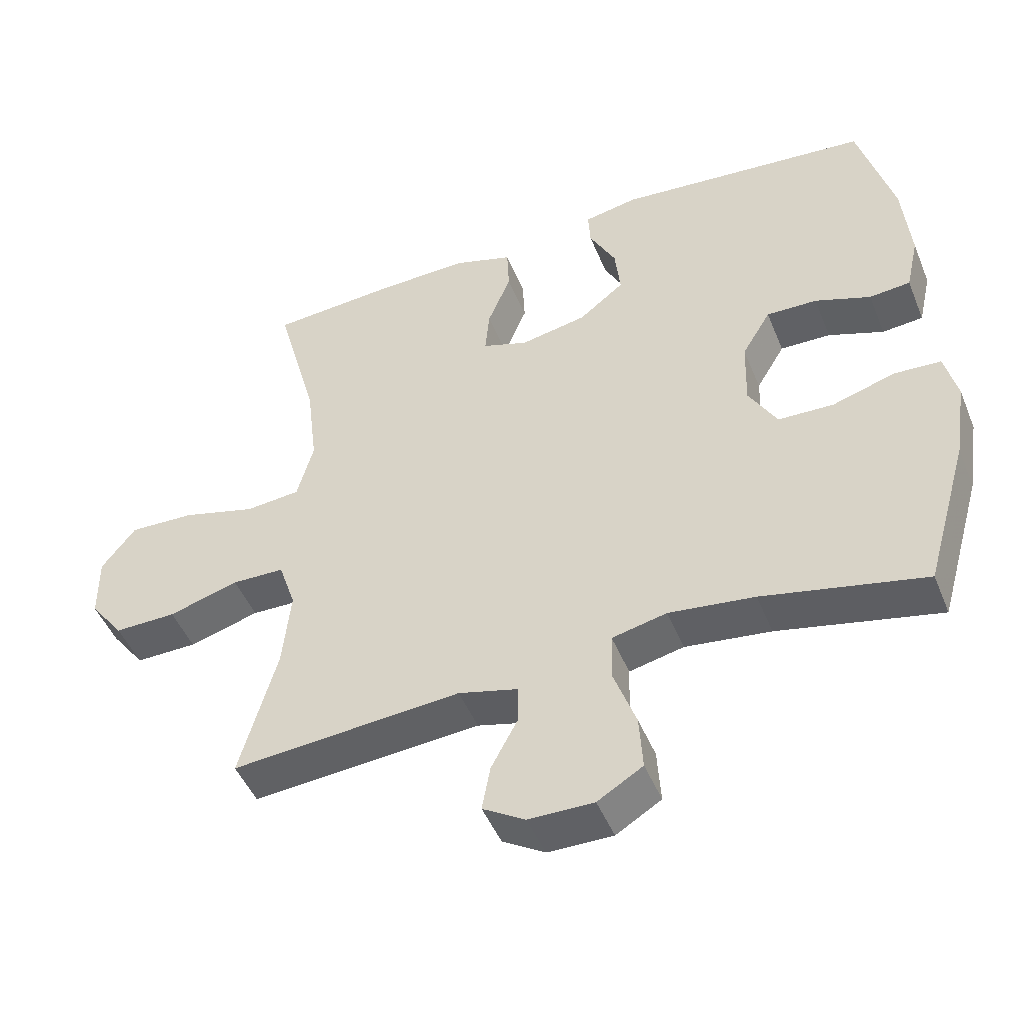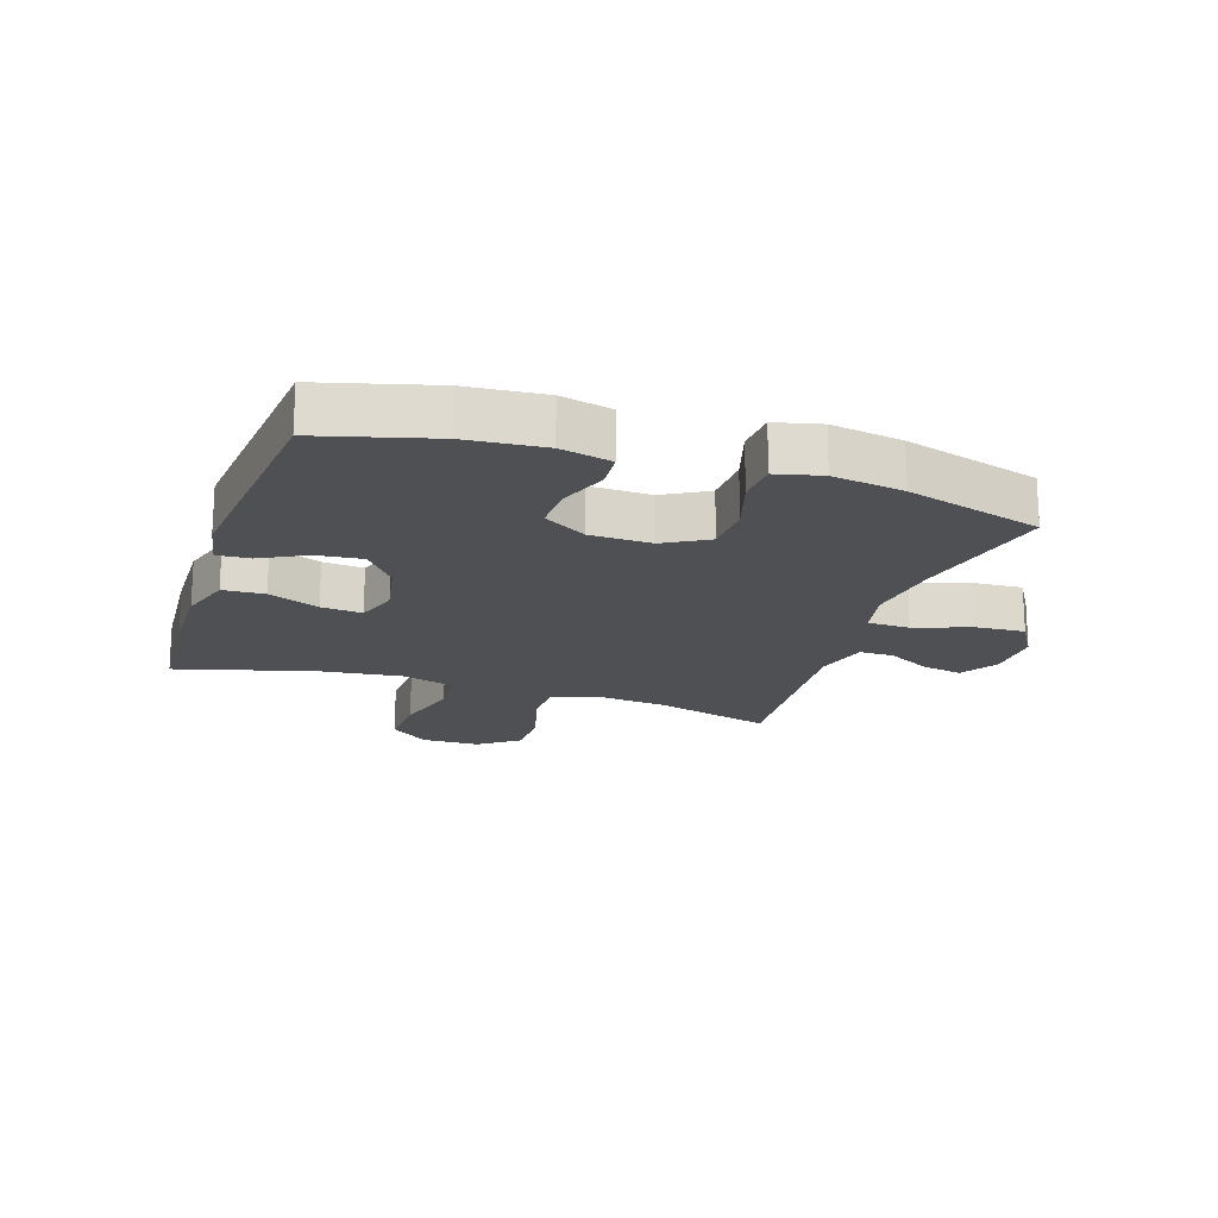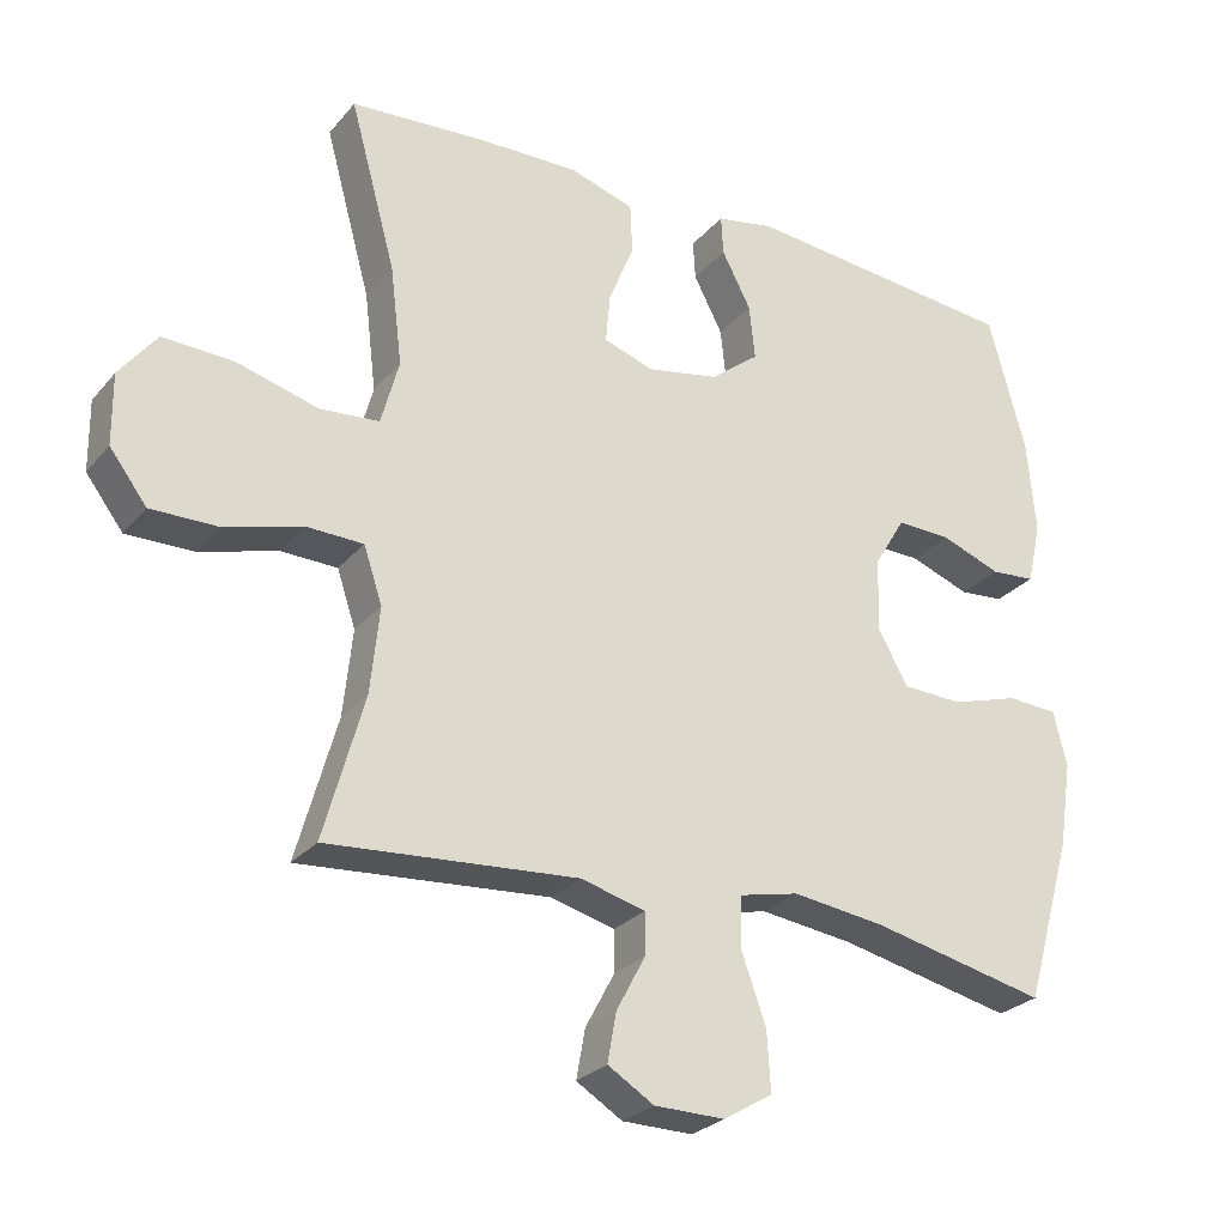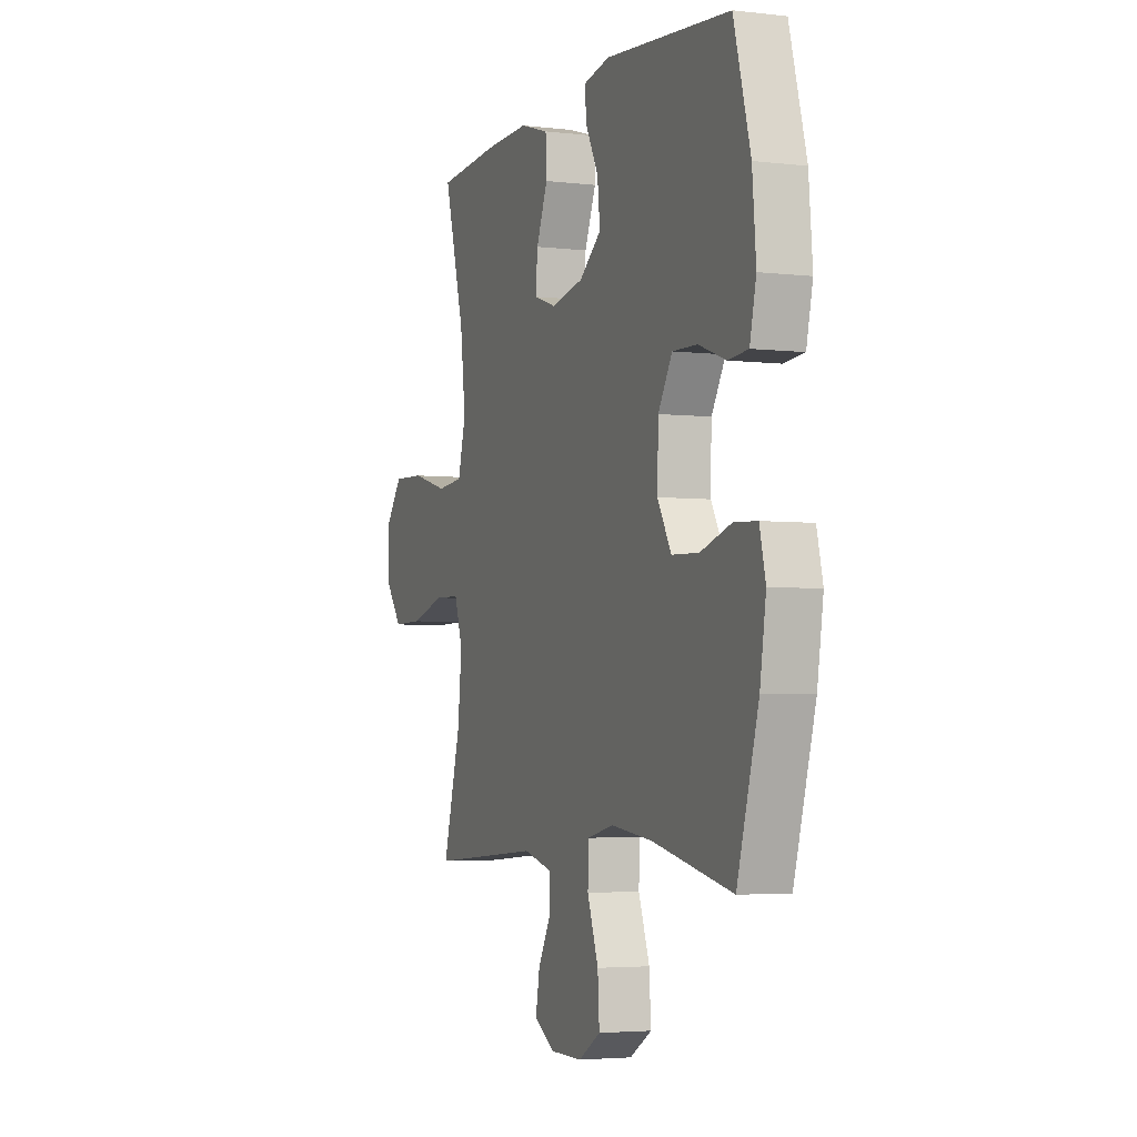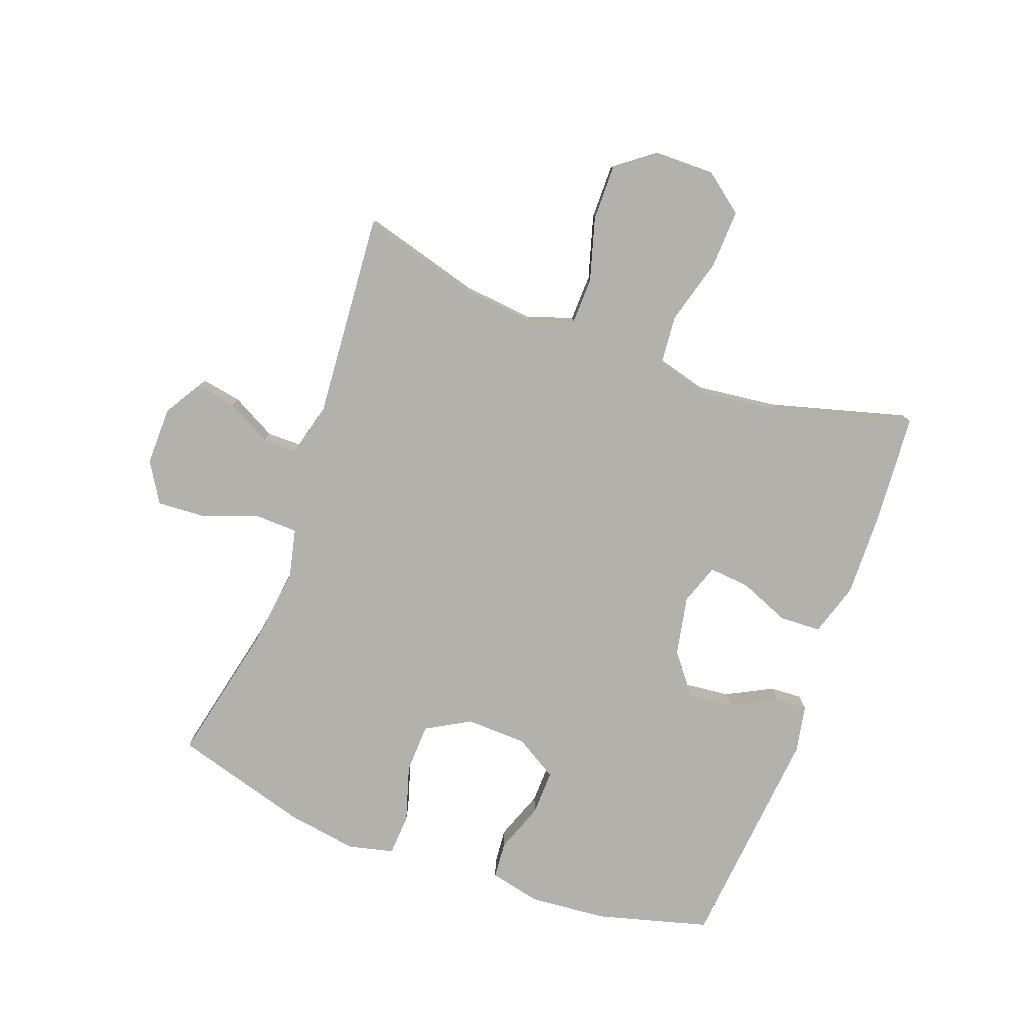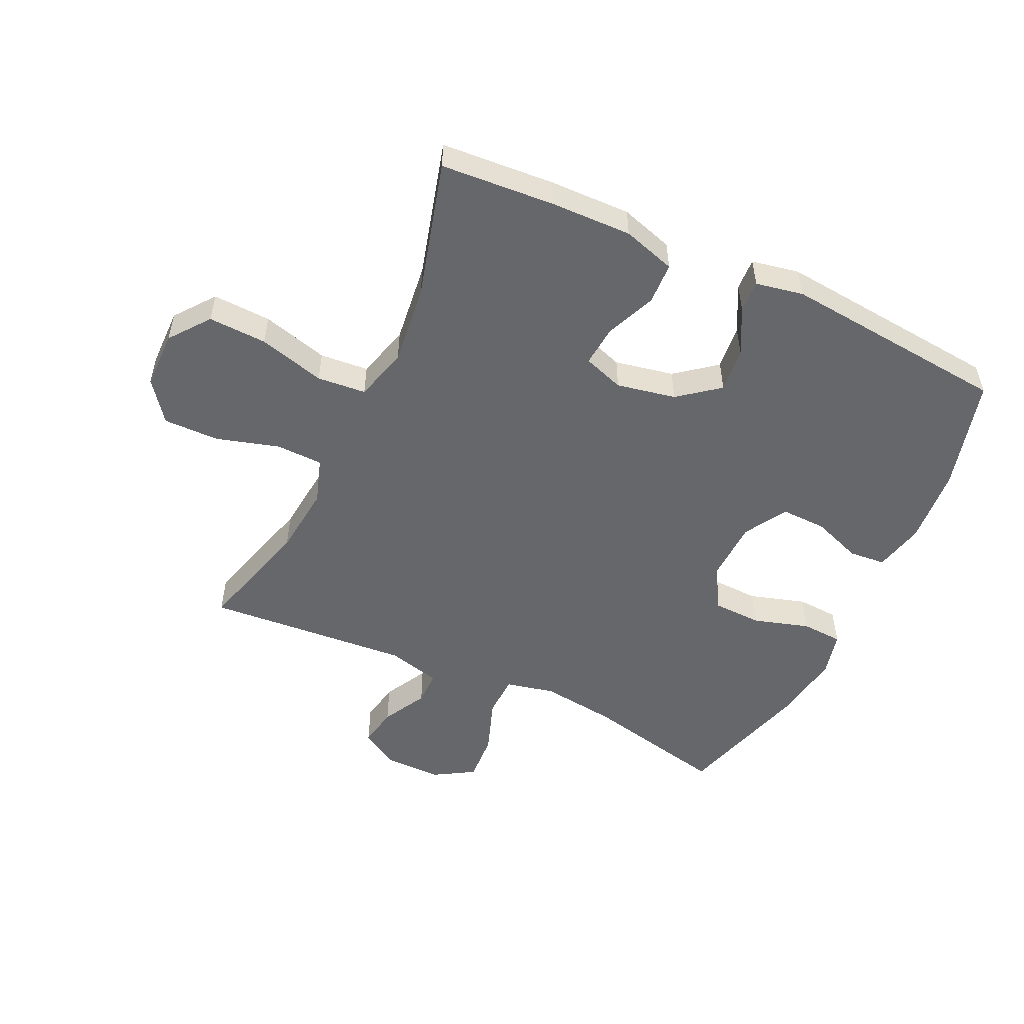
<metadata>
{"format":"obj","ext":"obj","renderer":"f3d","projection":"perspective","resolution":1024,"background":"white","views":[{"elev":-47.7,"azim":21.7,"up":"+Z"},{"elev":-18.6,"azim":71.7,"up":"+Y"},{"elev":-26.8,"azim":-31.0,"up":"+Z"},{"elev":-3.9,"azim":68.6,"up":"+Z"},{"elev":-79.1,"azim":-110.2,"up":"+Y"},{"elev":-52.1,"azim":-25.1,"up":"+Y"}]}
</metadata>
<code>
v -0.5 0.07 -0.5
v -0.446 0.07 -0.307
v -0.434 0.07 -0.191
v -0.459 0.07 -0.116
v -0.536 0.07 -0.114
v -0.639 0.07 -0.144
v -0.73 0.07 -0.145
v -0.78 0.07 -0.079
v -0.781 0.07 0.016
v -0.731 0.07 0.081
v -0.635 0.07 0.077
v -0.526 0.07 0.047
v -0.446 0.07 0.054
v -0.422 0.07 0.142
v -0.438 0.07 0.275
v -0.5 0.07 0.5
v -0.315 0.07 0.513
v -0.181 0.07 0.516
v -0.094 0.07 0.489
v -0.091 0.07 0.421
v -0.125 0.07 0.338
v -0.131 0.07 0.271
v -0.064 0.07 0.248
v 0.033 0.07 0.267
v 0.099 0.07 0.319
v 0.091 0.07 0.393
v 0.052 0.07 0.468
v 0.049 0.07 0.521
v 0.127 0.07 0.536
v 0.5 0.07 0.5
v 0.55 0.07 0.316
v 0.561 0.07 0.189
v 0.542 0.07 0.106
v 0.482 0.07 0.101
v 0.401 0.07 0.131
v 0.327 0.07 0.133
v 0.285 0.07 0.063
v 0.282 0.07 -0.037
v 0.323 0.07 -0.109
v 0.404 0.07 -0.112
v 0.496 0.07 -0.084
v 0.564 0.07 -0.088
v 0.582 0.07 -0.162
v 0.564 0.07 -0.278
v 0.5 0.07 -0.5
v 0.264 0.07 -0.448
v 0.139 0.07 -0.432
v 0.059 0.07 -0.45
v 0.057 0.07 -0.519
v 0.09 0.07 -0.611
v 0.095 0.07 -0.691
v 0.029 0.07 -0.731
v -0.066 0.07 -0.73
v -0.128 0.07 -0.692
v -0.116 0.07 -0.626
v -0.077 0.07 -0.553
v -0.077 0.07 -0.497
v -0.164 0.07 -0.474
v -0.5 0 -0.5
v -0.446 0 -0.307
v -0.434 0 -0.191
v -0.459 0 -0.116
v -0.536 0 -0.114
v -0.639 0 -0.144
v -0.73 0 -0.145
v -0.78 0 -0.079
v -0.781 0 0.016
v -0.731 0 0.081
v -0.635 0 0.077
v -0.526 0 0.047
v -0.446 0 0.054
v -0.422 0 0.142
v -0.438 0 0.275
v -0.5 0 0.5
v -0.315 0 0.513
v -0.181 0 0.516
v -0.094 0 0.489
v -0.091 0 0.421
v -0.125 0 0.338
v -0.131 0 0.271
v -0.064 0 0.248
v 0.033 0 0.267
v 0.099 0 0.319
v 0.091 0 0.393
v 0.052 0 0.468
v 0.049 0 0.521
v 0.127 0 0.536
v 0.5 0 0.5
v 0.55 0 0.316
v 0.561 0 0.189
v 0.542 0 0.106
v 0.482 0 0.101
v 0.401 0 0.131
v 0.327 0 0.133
v 0.285 0 0.063
v 0.282 0 -0.037
v 0.323 0 -0.109
v 0.404 0 -0.112
v 0.496 0 -0.084
v 0.564 0 -0.088
v 0.582 0 -0.162
v 0.564 0 -0.278
v 0.5 0 -0.5
v 0.264 0 -0.448
v 0.139 0 -0.432
v 0.059 0 -0.45
v 0.057 0 -0.519
v 0.09 0 -0.611
v 0.095 0 -0.691
v 0.029 0 -0.731
v -0.066 0 -0.73
v -0.128 0 -0.692
v -0.116 0 -0.626
v -0.077 0 -0.553
v -0.077 0 -0.497
v -0.164 0 -0.474
f 53 54 55 56
f 53 56 57
f 52 53 57
f 49 50 51 52
f 48 49 52 57
f 43 44 45 46
f 43 46 47
f 40 41 42 43
f 39 40 43 47
f 38 39 47 48
f 32 33 34 35
f 32 35 36
f 31 32 36
f 30 31 36
f 29 30 36 37
f 26 27 28 29
f 25 26 29 37
f 18 19 20 21
f 18 21 22
f 15 16 17 18
f 14 15 18 22
f 13 14 22 23
f 9 10 11 12
f 9 12 13
f 8 9 13
f 5 6 7 8
f 4 5 8 13
f 3 4 13 23
f 58 1 2
f 24 25 37 38
f 38 48 57 58
f 23 24 38 58
f 2 3 23 58
f 114 113 112 111
f 115 114 111
f 115 111 110
f 110 109 108 107
f 115 110 107 106
f 104 103 102 101
f 105 104 101
f 101 100 99 98
f 105 101 98 97
f 106 105 97 96
f 93 92 91 90
f 94 93 90
f 94 90 89
f 94 89 88
f 95 94 88 87
f 87 86 85 84
f 95 87 84 83
f 79 78 77 76
f 80 79 76
f 76 75 74 73
f 80 76 73 72
f 81 80 72 71
f 70 69 68 67
f 71 70 67
f 71 67 66
f 66 65 64 63
f 71 66 63 62
f 81 71 62 61
f 60 59 116
f 96 95 83 82
f 116 115 106 96
f 116 96 82 81
f 116 81 61 60
f 1 59 60 2
f 2 60 61 3
f 3 61 62 4
f 4 62 63 5
f 5 63 64 6
f 6 64 65 7
f 7 65 66 8
f 8 66 67 9
f 9 67 68 10
f 10 68 69 11
f 11 69 70 12
f 12 70 71 13
f 13 71 72 14
f 14 72 73 15
f 15 73 74 16
f 16 74 75 17
f 17 75 76 18
f 18 76 77 19
f 19 77 78 20
f 20 78 79 21
f 21 79 80 22
f 22 80 81 23
f 23 81 82 24
f 24 82 83 25
f 25 83 84 26
f 26 84 85 27
f 27 85 86 28
f 28 86 87 29
f 29 87 88 30
f 30 88 89 31
f 31 89 90 32
f 32 90 91 33
f 33 91 92 34
f 34 92 93 35
f 35 93 94 36
f 36 94 95 37
f 37 95 96 38
f 38 96 97 39
f 39 97 98 40
f 40 98 99 41
f 41 99 100 42
f 42 100 101 43
f 43 101 102 44
f 44 102 103 45
f 45 103 104 46
f 46 104 105 47
f 47 105 106 48
f 48 106 107 49
f 49 107 108 50
f 50 108 109 51
f 51 109 110 52
f 52 110 111 53
f 53 111 112 54
f 54 112 113 55
f 55 113 114 56
f 56 114 115 57
f 57 115 116 58
f 58 116 59 1

</code>
